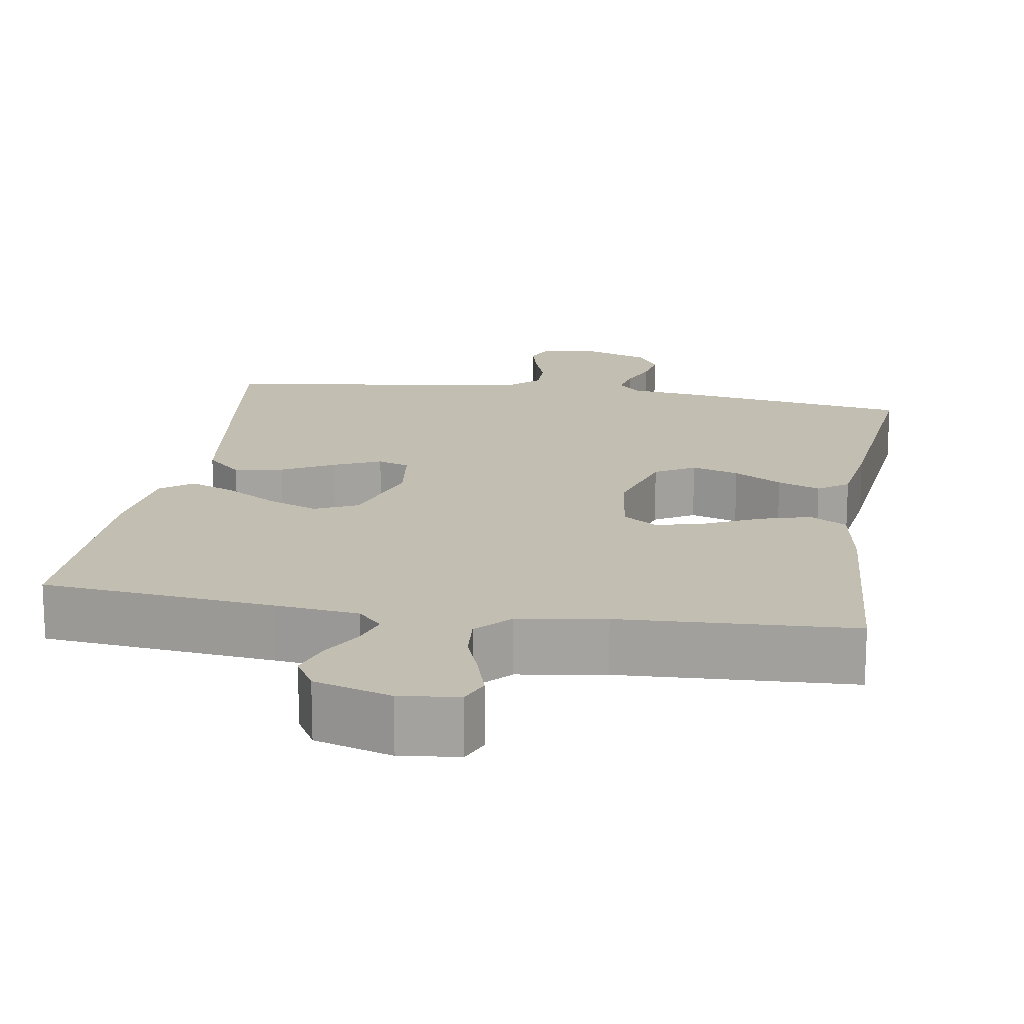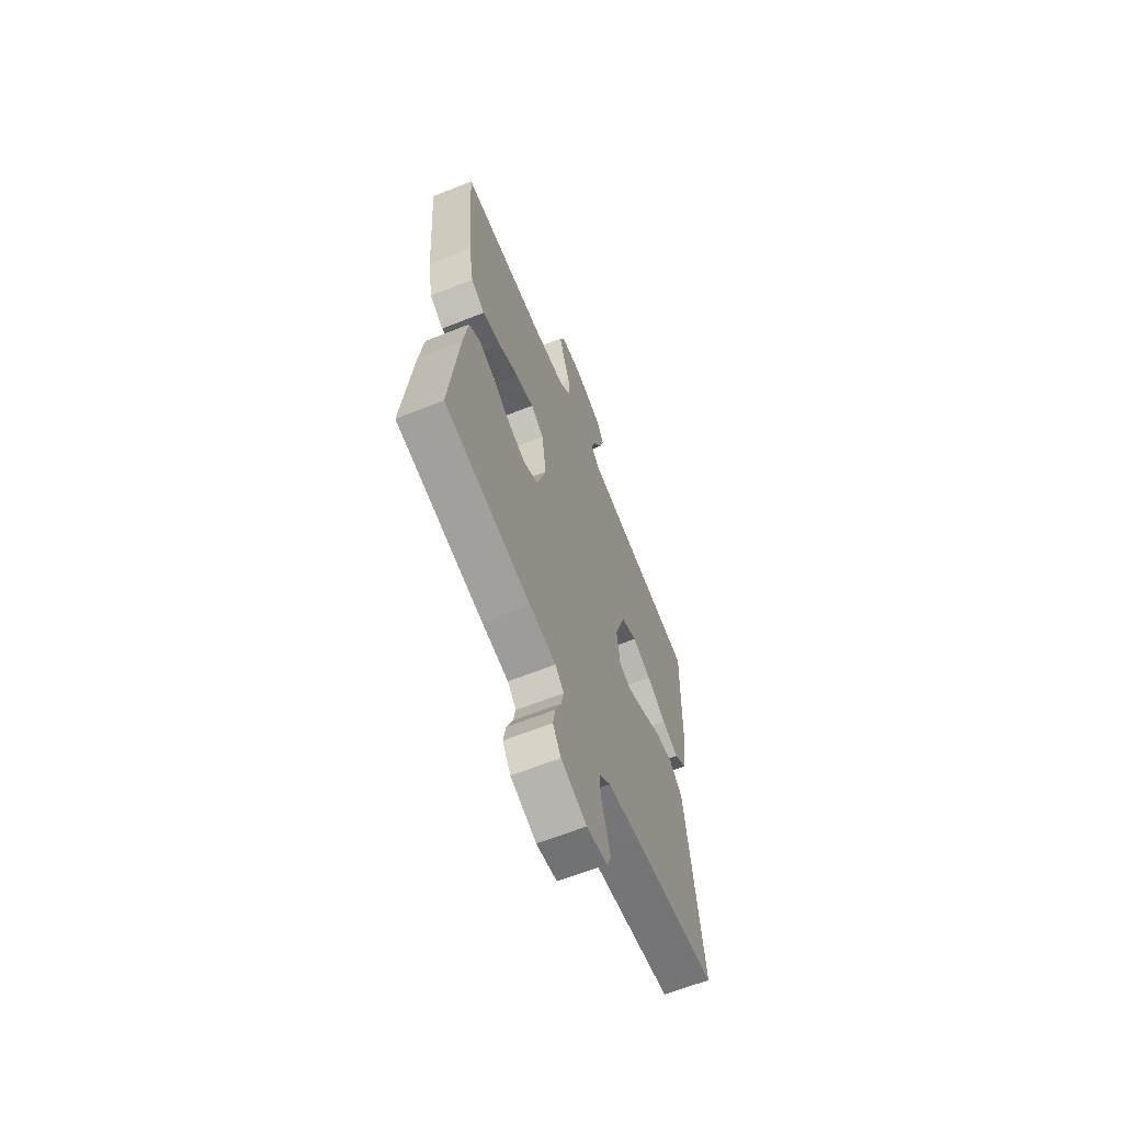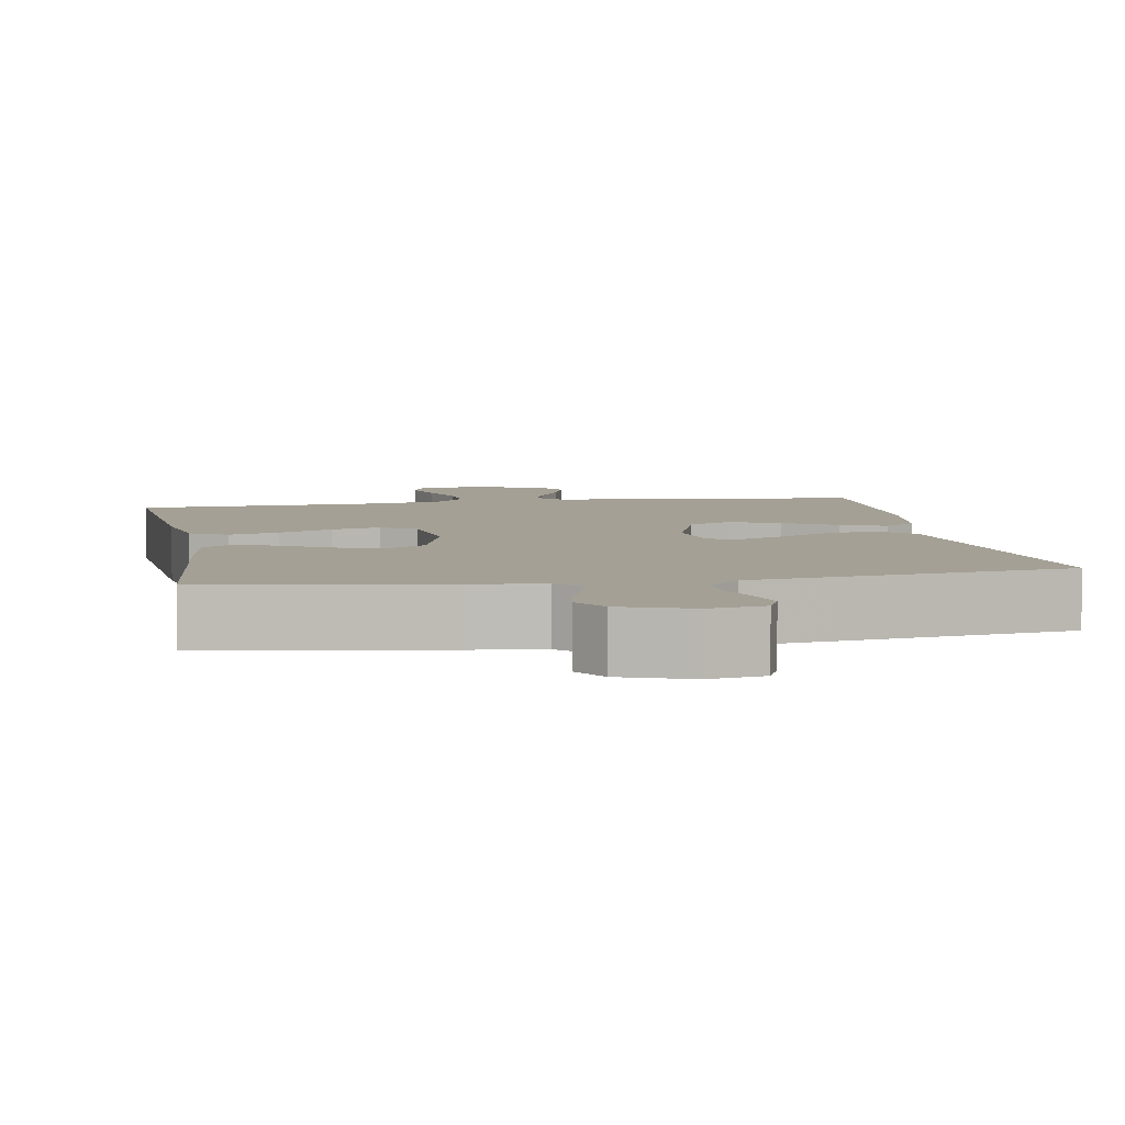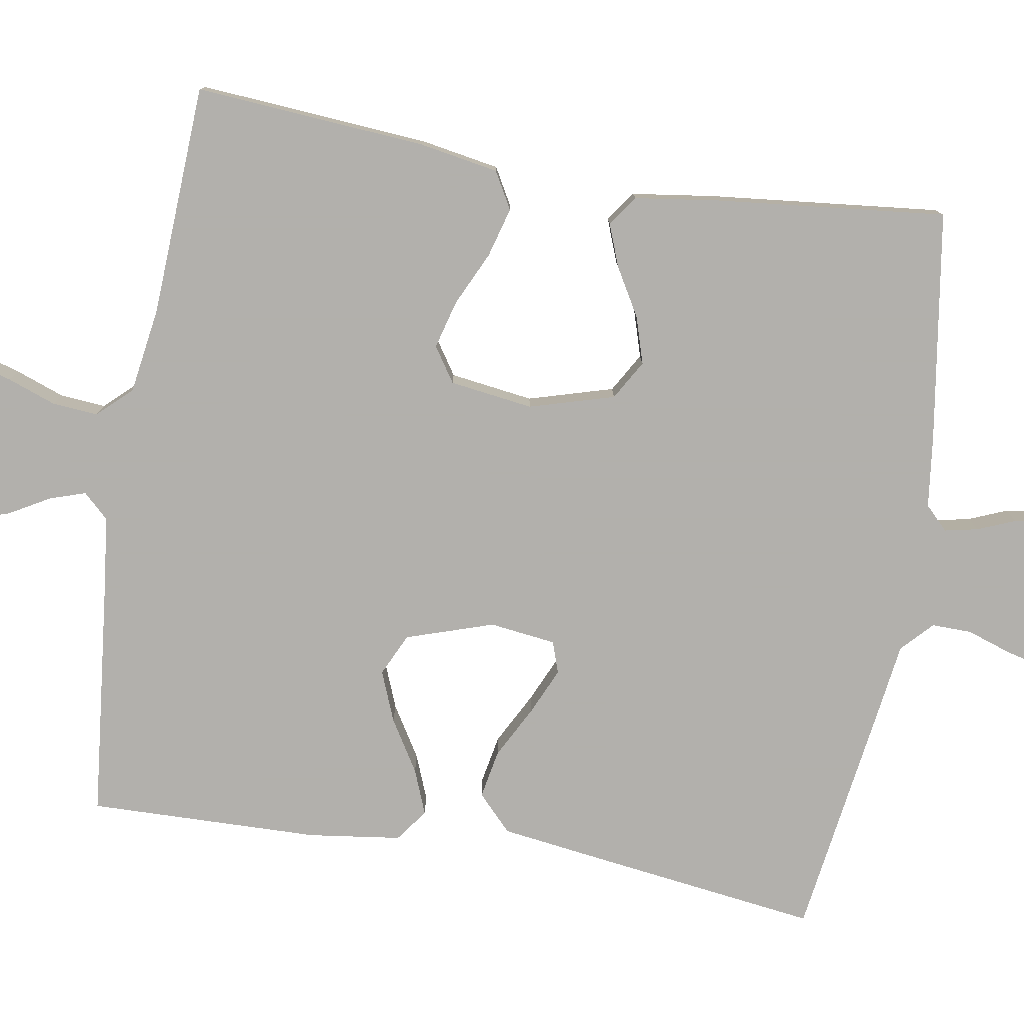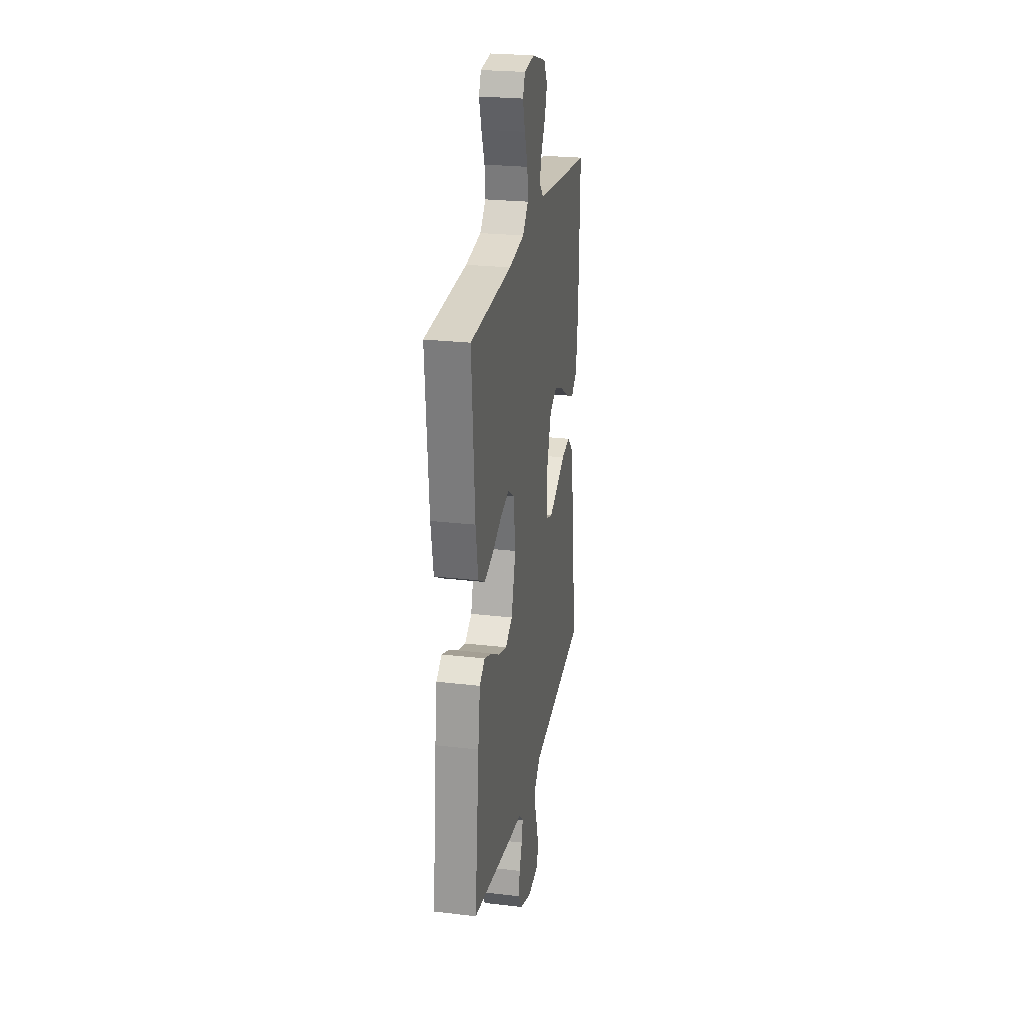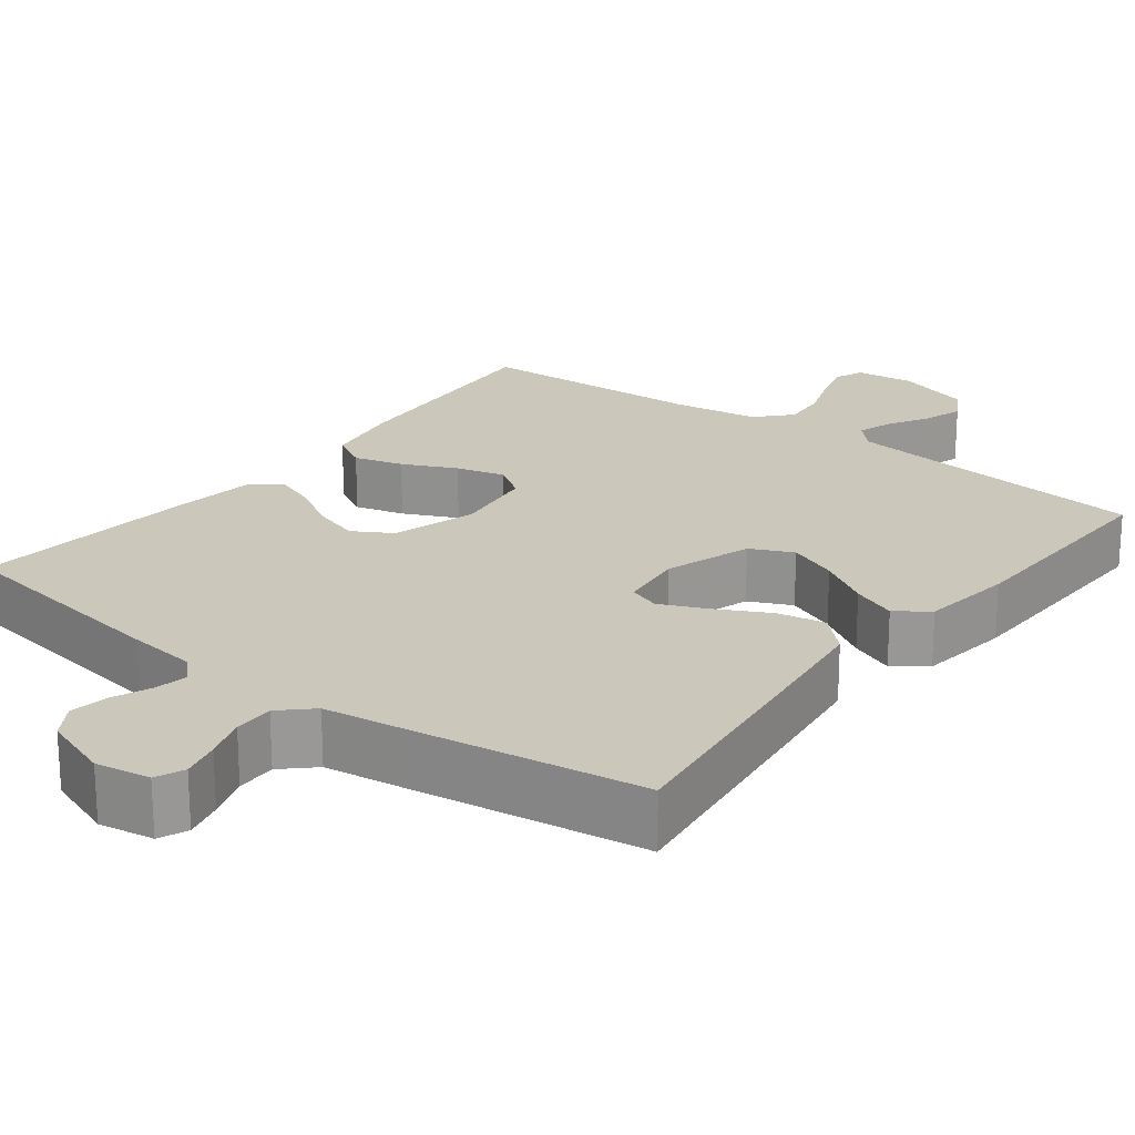
<metadata>
{"format":"obj","ext":"obj","renderer":"f3d","projection":"perspective","resolution":1024,"background":"white","views":[{"elev":17.1,"azim":9.2,"up":"+Y"},{"elev":-64.1,"azim":111.9,"up":"+Z"},{"elev":5.8,"azim":170.1,"up":"+Y"},{"elev":-78.6,"azim":80.5,"up":"+Y"},{"elev":25.1,"azim":100.8,"up":"+Z"},{"elev":21.7,"azim":-142.4,"up":"+Y"}]}
</metadata>
<code>
v -0.5 0.07 0.5
v -0.2 0.07 0.531
v -0.094 0.07 0.543
v -0.063 0.07 0.576
v -0.078 0.07 0.622
v -0.108 0.07 0.675
v -0.125 0.07 0.727
v -0.099 0.07 0.772
v 0 0.07 0.802
v 0.076 0.07 0.793
v 0.092 0.07 0.755
v 0.075 0.07 0.698
v 0.052 0.07 0.635
v 0.047 0.07 0.576
v 0.088 0.07 0.532
v 0.2 0.07 0.515
v 0.5 0.07 0.5
v 0.477 0.07 0.2
v 0.459 0.07 0.097
v 0.411 0.07 0.07
v 0.347 0.07 0.088
v 0.277 0.07 0.121
v 0.214 0.07 0.138
v 0.169 0.07 0.108
v 0.154 0.07 0
v 0.186 0.07 -0.11
v 0.237 0.07 -0.14
v 0.298 0.07 -0.121
v 0.36 0.07 -0.085
v 0.415 0.07 -0.064
v 0.454 0.07 -0.092
v 0.469 0.07 -0.2
v 0.5 0.07 -0.5
v 0.2 0.07 -0.546
v 0.109 0.07 -0.557
v 0.079 0.07 -0.587
v 0.088 0.07 -0.63
v 0.108 0.07 -0.679
v 0.117 0.07 -0.729
v 0.089 0.07 -0.773
v 0 0.07 -0.805
v -0.071 0.07 -0.793
v -0.087 0.07 -0.756
v -0.074 0.07 -0.705
v -0.055 0.07 -0.649
v -0.054 0.07 -0.597
v -0.094 0.07 -0.559
v -0.2 0.07 -0.544
v -0.5 0.07 -0.5
v -0.46 0.07 -0.2
v -0.442 0.07 -0.069
v -0.396 0.07 -0.025
v -0.333 0.07 -0.037
v -0.265 0.07 -0.073
v -0.205 0.07 -0.1
v -0.164 0.07 -0.086
v -0.153 0.07 0
v -0.19 0.07 0.113
v -0.245 0.07 0.139
v -0.31 0.07 0.113
v -0.377 0.07 0.072
v -0.435 0.07 0.049
v -0.477 0.07 0.08
v -0.493 0.07 0.2
v -0.5 0 0.5
v -0.2 0 0.531
v -0.094 0 0.543
v -0.063 0 0.576
v -0.078 0 0.622
v -0.108 0 0.675
v -0.125 0 0.727
v -0.099 0 0.772
v 0 0 0.802
v 0.076 0 0.793
v 0.092 0 0.755
v 0.075 0 0.698
v 0.052 0 0.635
v 0.047 0 0.576
v 0.088 0 0.532
v 0.2 0 0.515
v 0.5 0 0.5
v 0.477 0 0.2
v 0.459 0 0.097
v 0.411 0 0.07
v 0.347 0 0.088
v 0.277 0 0.121
v 0.214 0 0.138
v 0.169 0 0.108
v 0.154 0 0
v 0.186 0 -0.11
v 0.237 0 -0.14
v 0.298 0 -0.121
v 0.36 0 -0.085
v 0.415 0 -0.064
v 0.454 0 -0.092
v 0.469 0 -0.2
v 0.5 0 -0.5
v 0.2 0 -0.546
v 0.109 0 -0.557
v 0.079 0 -0.587
v 0.088 0 -0.63
v 0.108 0 -0.679
v 0.117 0 -0.729
v 0.089 0 -0.773
v 0 0 -0.805
v -0.071 0 -0.793
v -0.087 0 -0.756
v -0.074 0 -0.705
v -0.055 0 -0.649
v -0.054 0 -0.597
v -0.094 0 -0.559
v -0.2 0 -0.544
v -0.5 0 -0.5
v -0.46 0 -0.2
v -0.442 0 -0.069
v -0.396 0 -0.025
v -0.333 0 -0.037
v -0.265 0 -0.073
v -0.205 0 -0.1
v -0.164 0 -0.086
v -0.153 0 0
v -0.19 0 0.113
v -0.245 0 0.139
v -0.31 0 0.113
v -0.377 0 0.072
v -0.435 0 0.049
v -0.477 0 0.08
v -0.493 0 0.2
f 63 64 1 2
f 60 61 62 63
f 59 60 63 2
f 58 59 2 3
f 57 58 3 4
f 56 57 4
f 51 52 53 54
f 51 54 55
f 50 51 55
f 47 48 49 50
f 46 47 50 55
f 42 43 44 45
f 40 41 42 45
f 40 45 46
f 37 38 39 40
f 36 37 40 46
f 35 36 46 55
f 28 29 30 31
f 27 28 31 32
f 19 20 21 22
f 19 22 23
f 16 17 18 19
f 15 16 19 23
f 14 15 23 24
f 10 11 12 13
f 8 9 10 13
f 8 13 14
f 5 6 7 8
f 4 5 8 14
f 56 4 14 24
f 35 55 56
f 27 32 33 34
f 26 27 34 35
f 25 26 35 56
f 24 25 56
f 66 65 128 127
f 127 126 125 124
f 66 127 124 123
f 67 66 123 122
f 68 67 122 121
f 68 121 120
f 118 117 116 115
f 119 118 115
f 119 115 114
f 114 113 112 111
f 119 114 111 110
f 109 108 107 106
f 109 106 105 104
f 110 109 104
f 104 103 102 101
f 110 104 101 100
f 119 110 100 99
f 95 94 93 92
f 96 95 92 91
f 86 85 84 83
f 87 86 83
f 83 82 81 80
f 87 83 80 79
f 88 87 79 78
f 77 76 75 74
f 77 74 73 72
f 78 77 72
f 72 71 70 69
f 78 72 69 68
f 88 78 68 120
f 120 119 99
f 98 97 96 91
f 99 98 91 90
f 120 99 90 89
f 120 89 88
f 1 65 66 2
f 2 66 67 3
f 3 67 68 4
f 4 68 69 5
f 5 69 70 6
f 6 70 71 7
f 7 71 72 8
f 8 72 73 9
f 9 73 74 10
f 10 74 75 11
f 11 75 76 12
f 12 76 77 13
f 13 77 78 14
f 14 78 79 15
f 15 79 80 16
f 16 80 81 17
f 17 81 82 18
f 18 82 83 19
f 19 83 84 20
f 20 84 85 21
f 21 85 86 22
f 22 86 87 23
f 23 87 88 24
f 24 88 89 25
f 25 89 90 26
f 26 90 91 27
f 27 91 92 28
f 28 92 93 29
f 29 93 94 30
f 30 94 95 31
f 31 95 96 32
f 32 96 97 33
f 33 97 98 34
f 34 98 99 35
f 35 99 100 36
f 36 100 101 37
f 37 101 102 38
f 38 102 103 39
f 39 103 104 40
f 40 104 105 41
f 41 105 106 42
f 42 106 107 43
f 43 107 108 44
f 44 108 109 45
f 45 109 110 46
f 46 110 111 47
f 47 111 112 48
f 48 112 113 49
f 49 113 114 50
f 50 114 115 51
f 51 115 116 52
f 52 116 117 53
f 53 117 118 54
f 54 118 119 55
f 55 119 120 56
f 56 120 121 57
f 57 121 122 58
f 58 122 123 59
f 59 123 124 60
f 60 124 125 61
f 61 125 126 62
f 62 126 127 63
f 63 127 128 64
f 64 128 65 1

</code>
